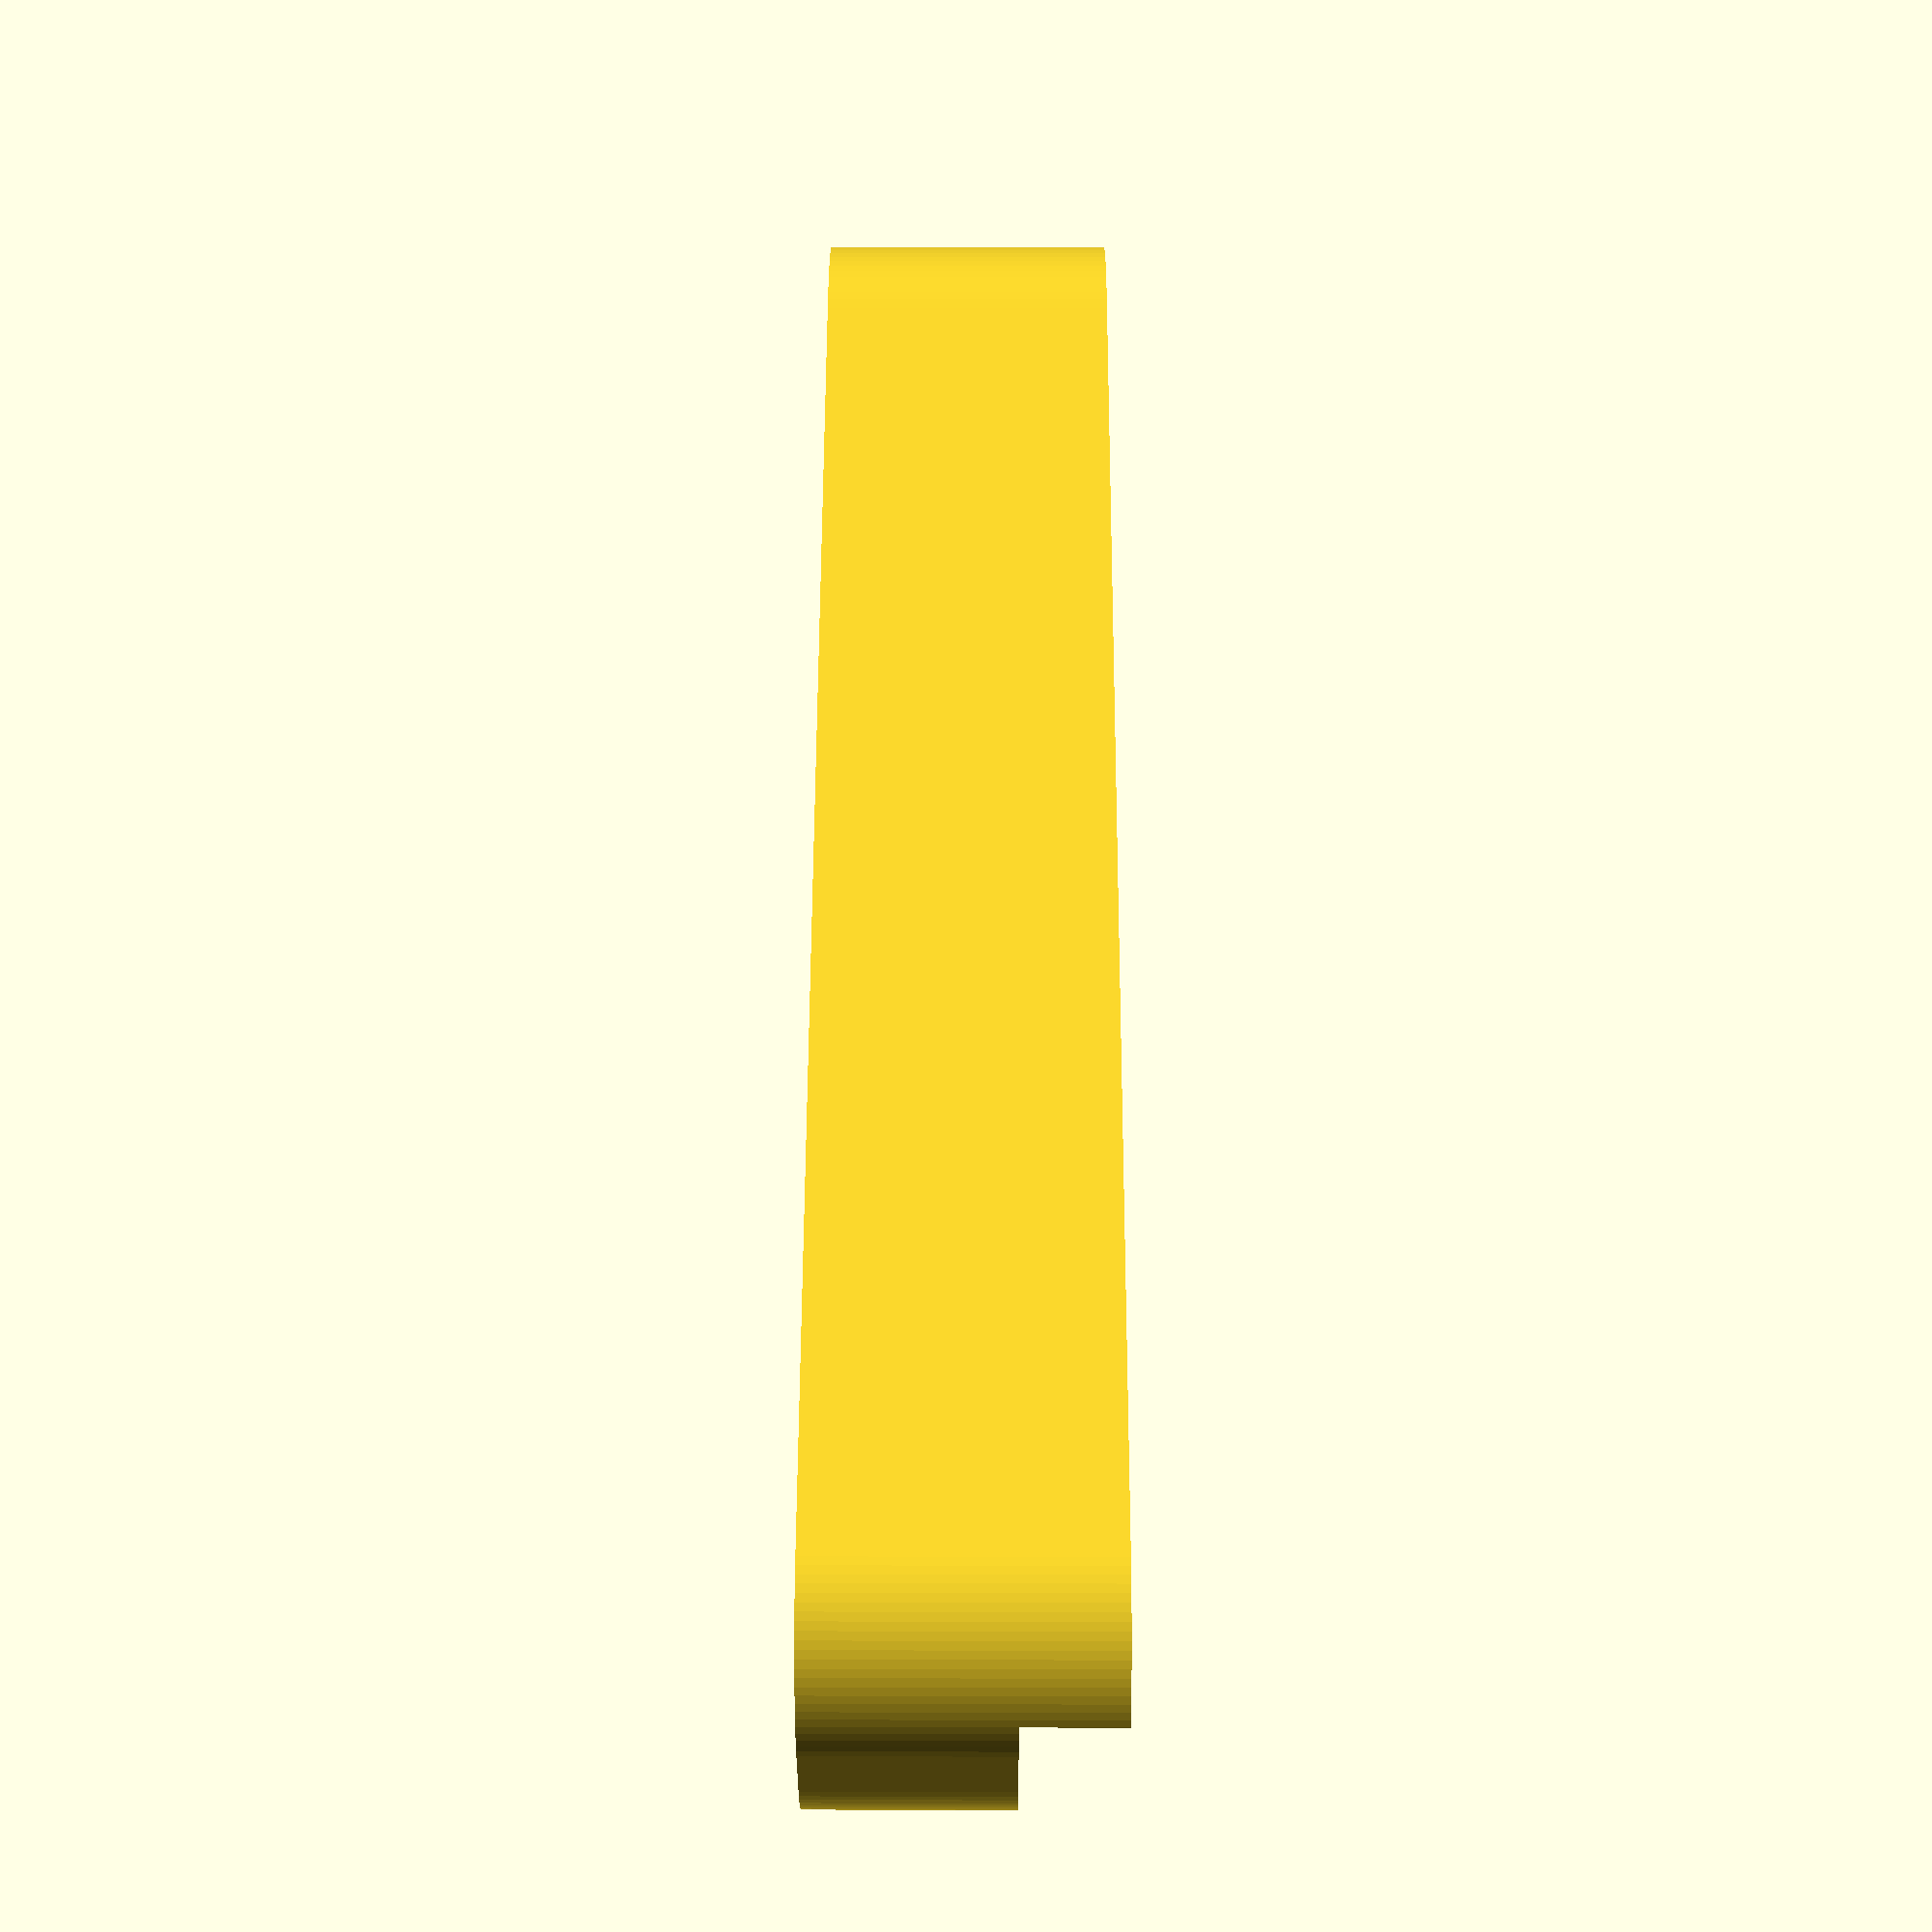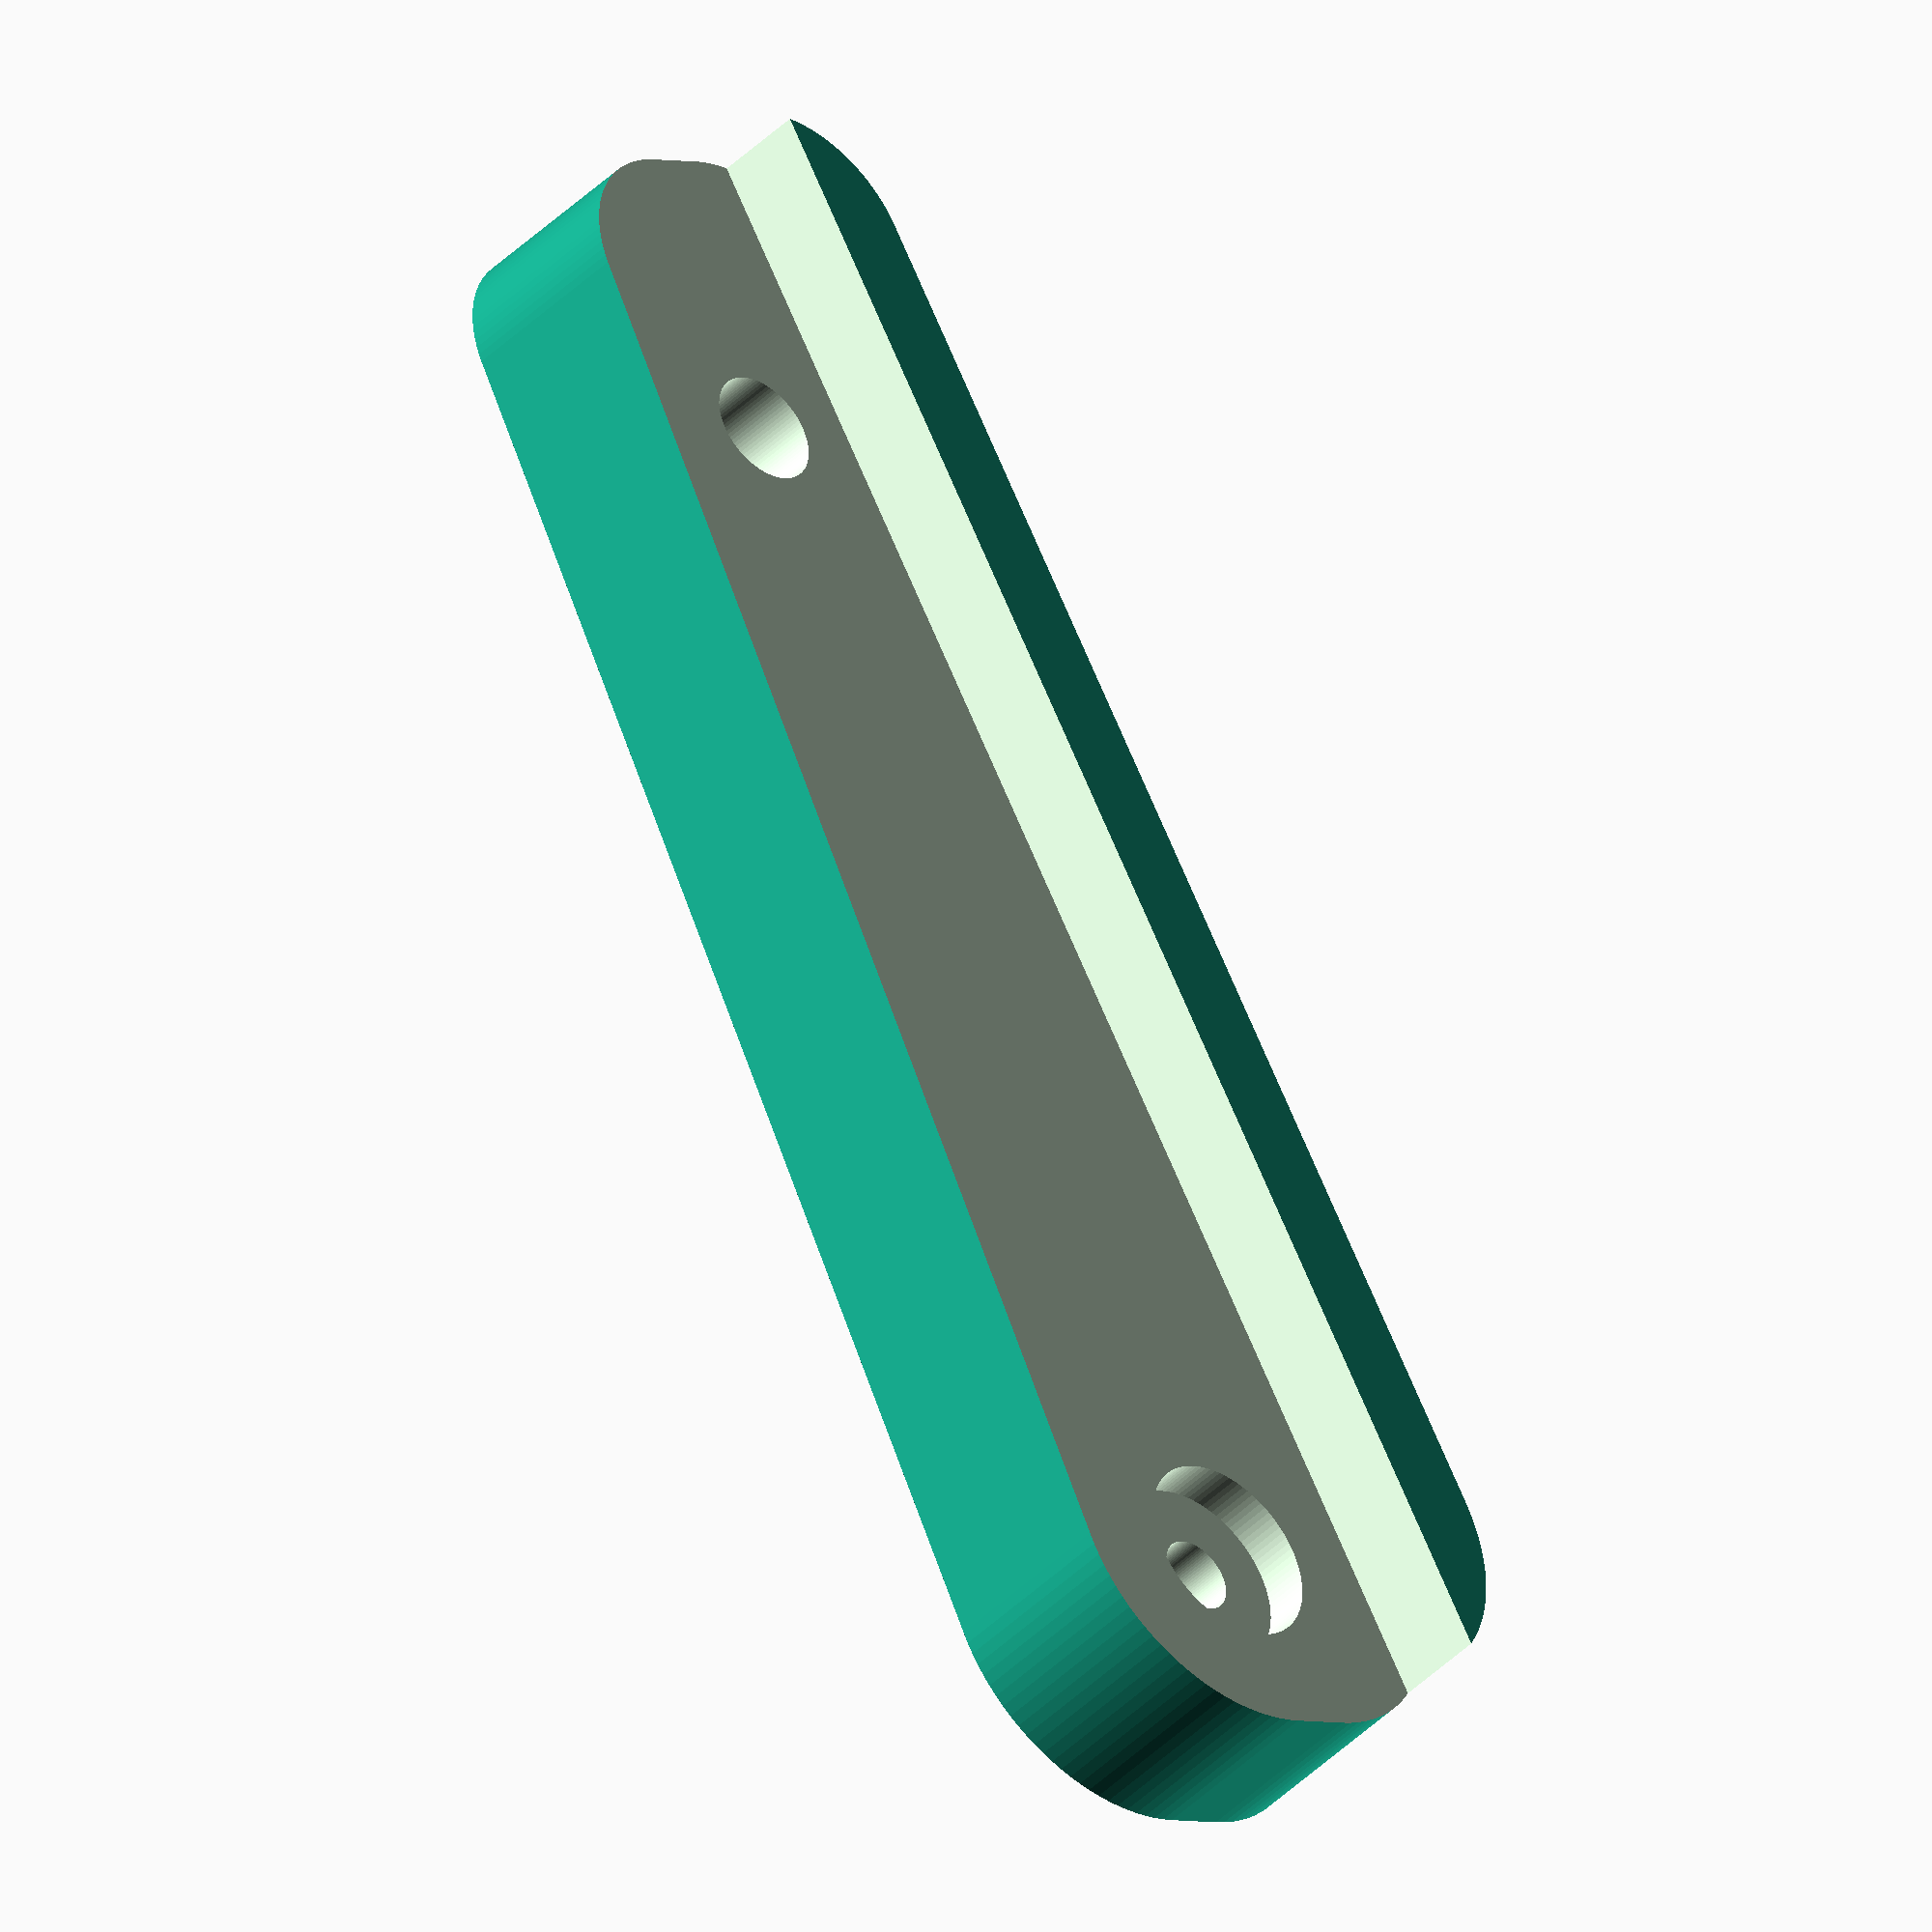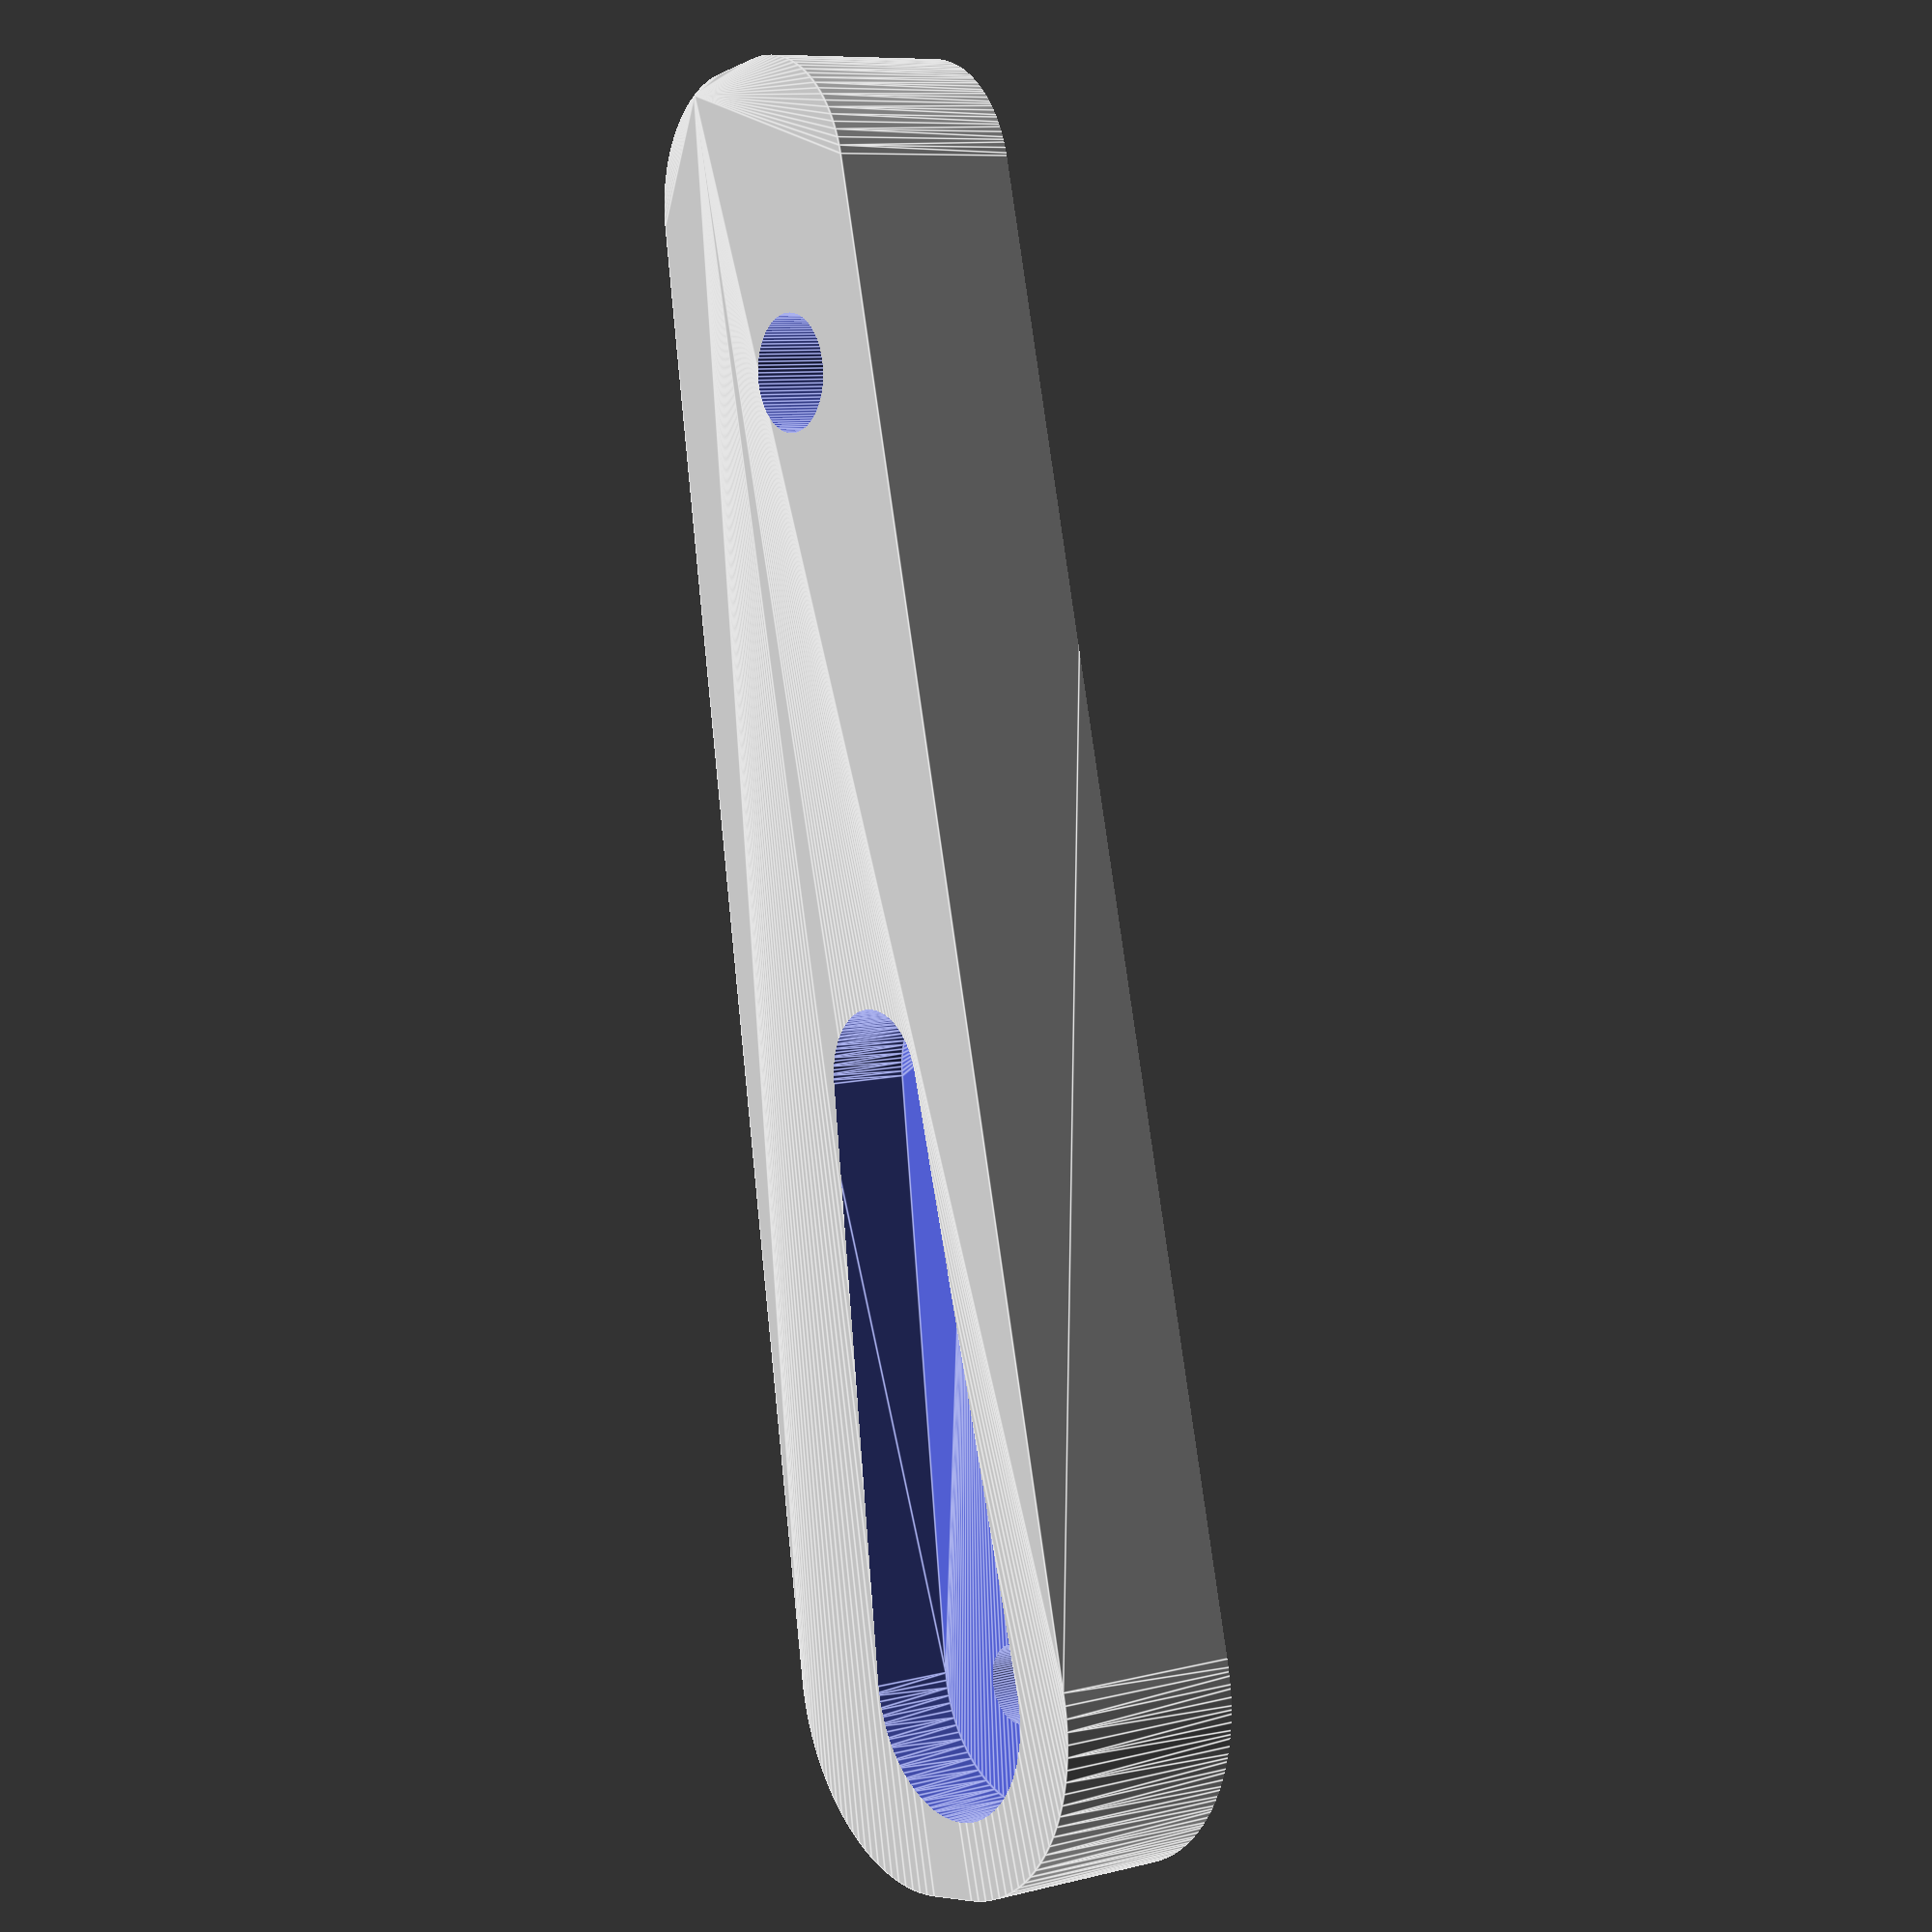
<openscad>
$fn=100;


rotate([180,0,0])translate([0,0,-3])
difference(){
    hull(){
        cylinder(6,12.15/2,12.15/2,true);
        translate([0,2,0])cylinder(6,12.15/2,12.15/2,true);
        translate([45.5,0,0]) cylinder(6,8.13/2,8.13/2,true);
        translate([45.5,2,0]) cylinder(6,8.13/2,8.13/2,true);   
        translate([0,0,-3])   
        hull(){
            cylinder(6,12.15/2,12.15/2,true);
            translate([0,2,0])cylinder(6,12.15/2,12.15/2,true);
            translate([45.5,0,0]) cylinder(6,8.13/2,8.13/2,true);
            translate([45.5,2,0]) cylinder(6,8.13/2,8.13/2,true);   
        }
    } 

    cylinder(10,1.2,1.2,true);
    translate([0,0,-9]) cylinder(15,3,3,true);

    translate([0,0,2]){
        hull(){
            cylinder(3,7.45/2,7.45/2,true);
            translate([18.5,0,0]) cylinder(3,4.43/2,4.43/2,true);
        } 
    }
    translate([40,0,0]) cylinder(16,1.8,1.8,true);
    translate([-14,-9,-8])rotate([0,0,-2.5])cube([80,15,5]);
}

 
</openscad>
<views>
elev=166.3 azim=321.6 roll=269.8 proj=p view=solid
elev=41.8 azim=242.2 roll=319.7 proj=o view=wireframe
elev=171.6 azim=101.9 roll=305.0 proj=p view=edges
</views>
